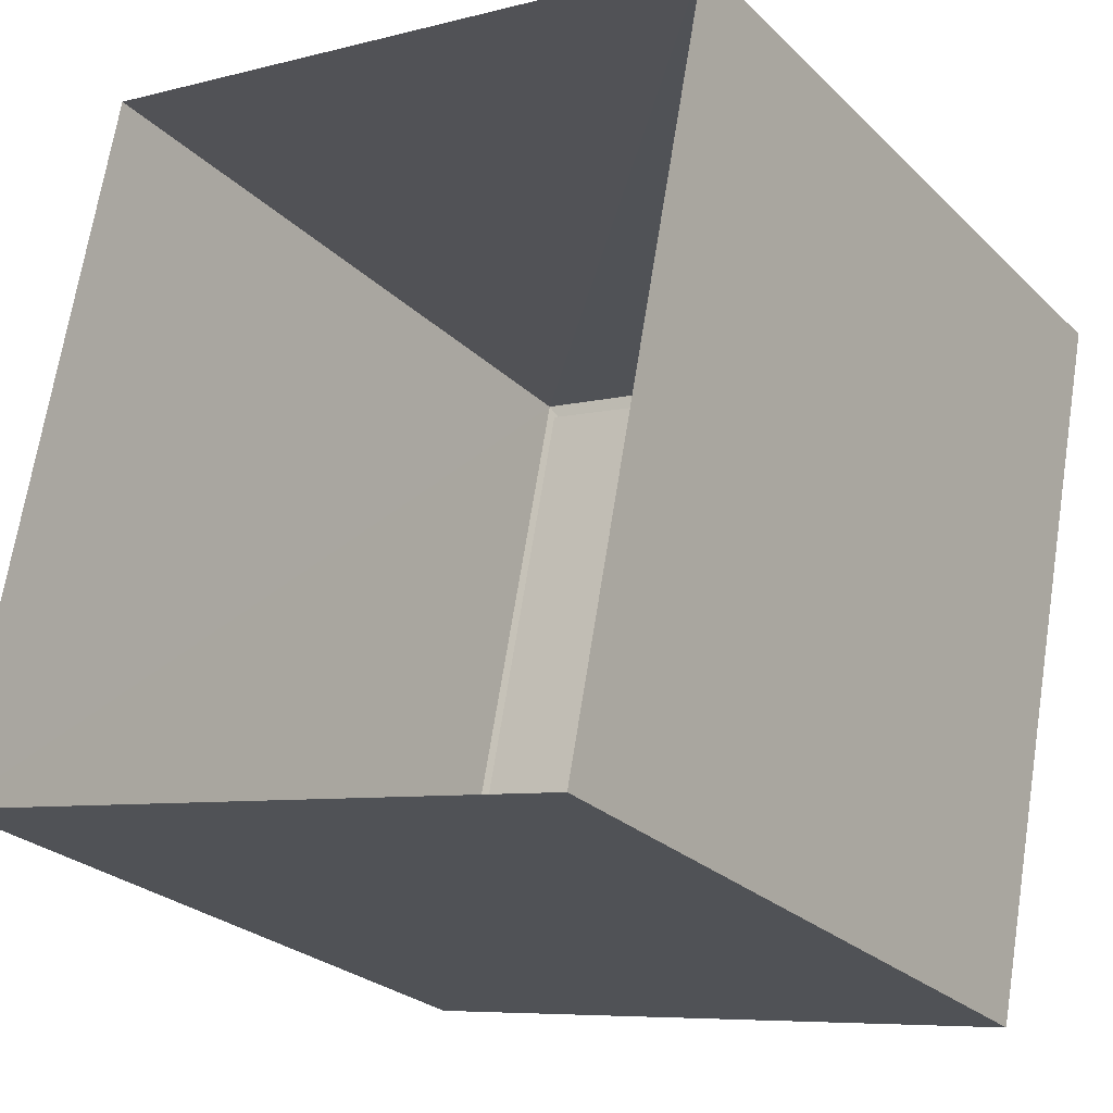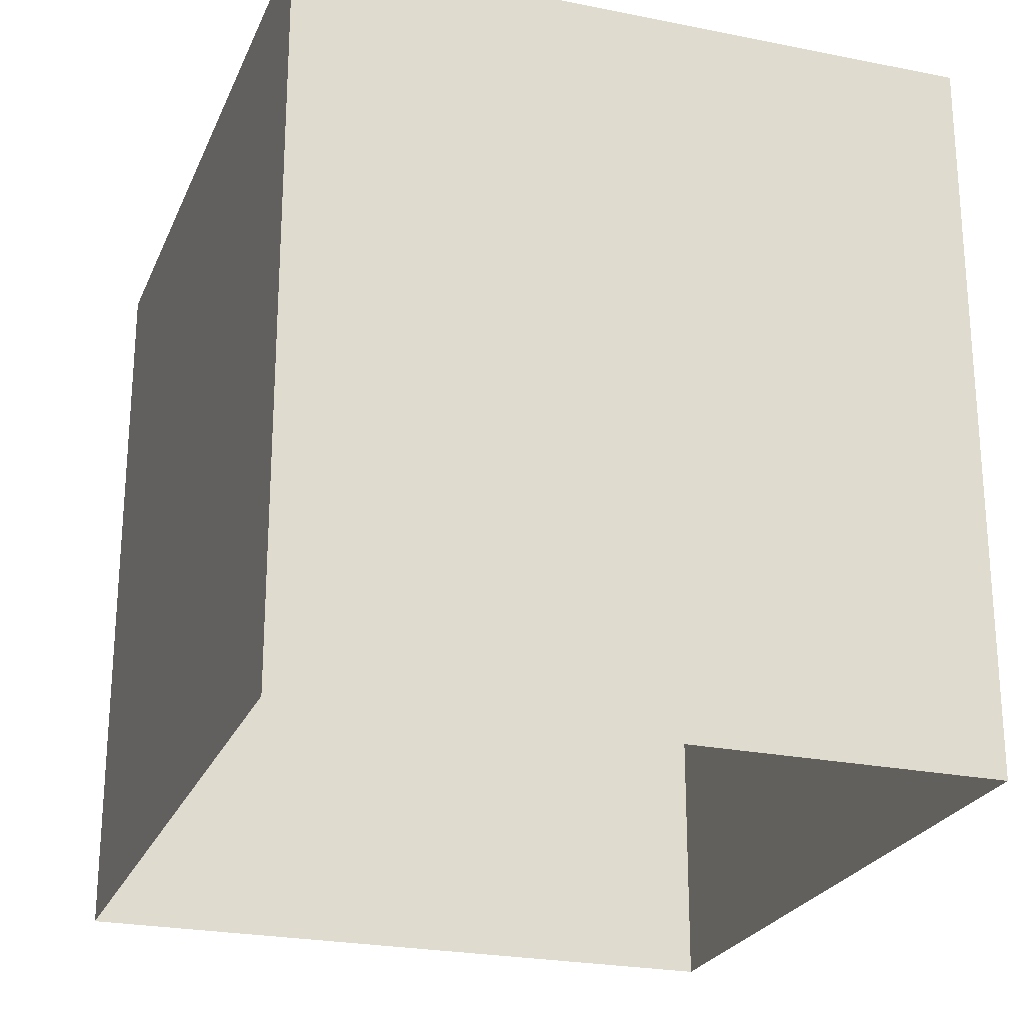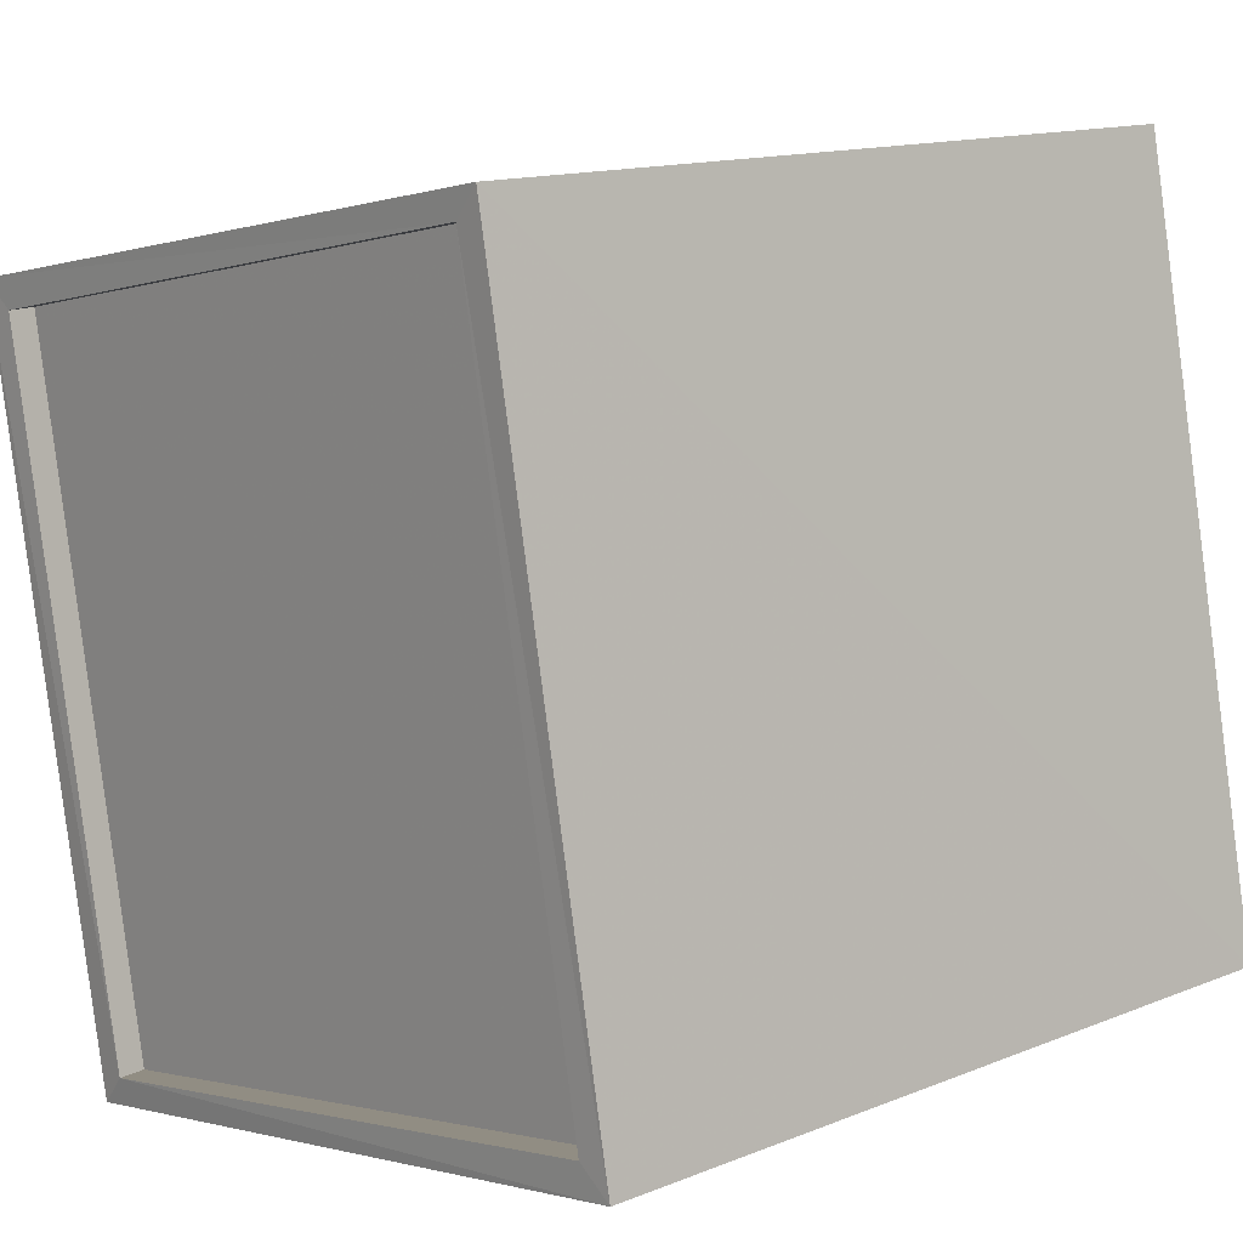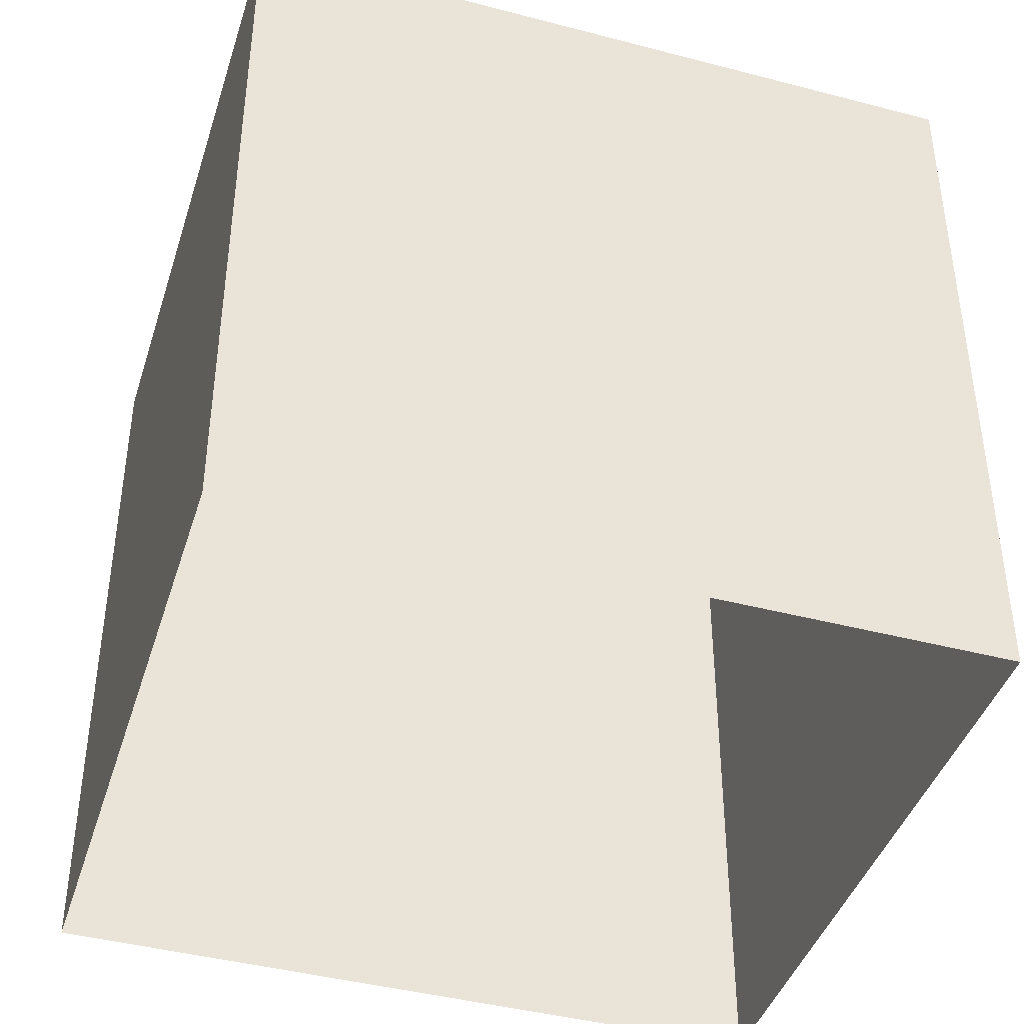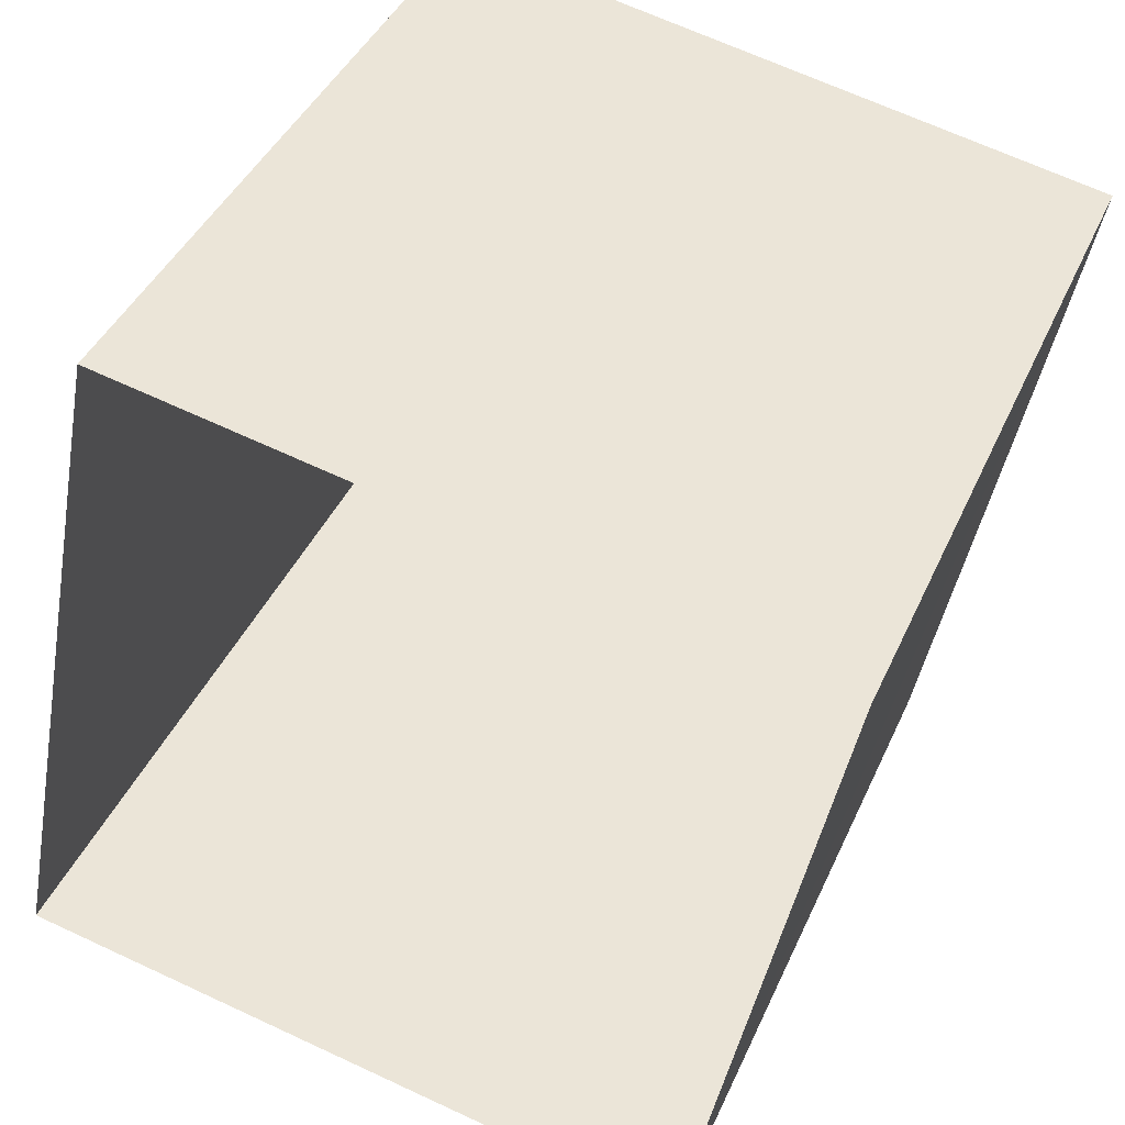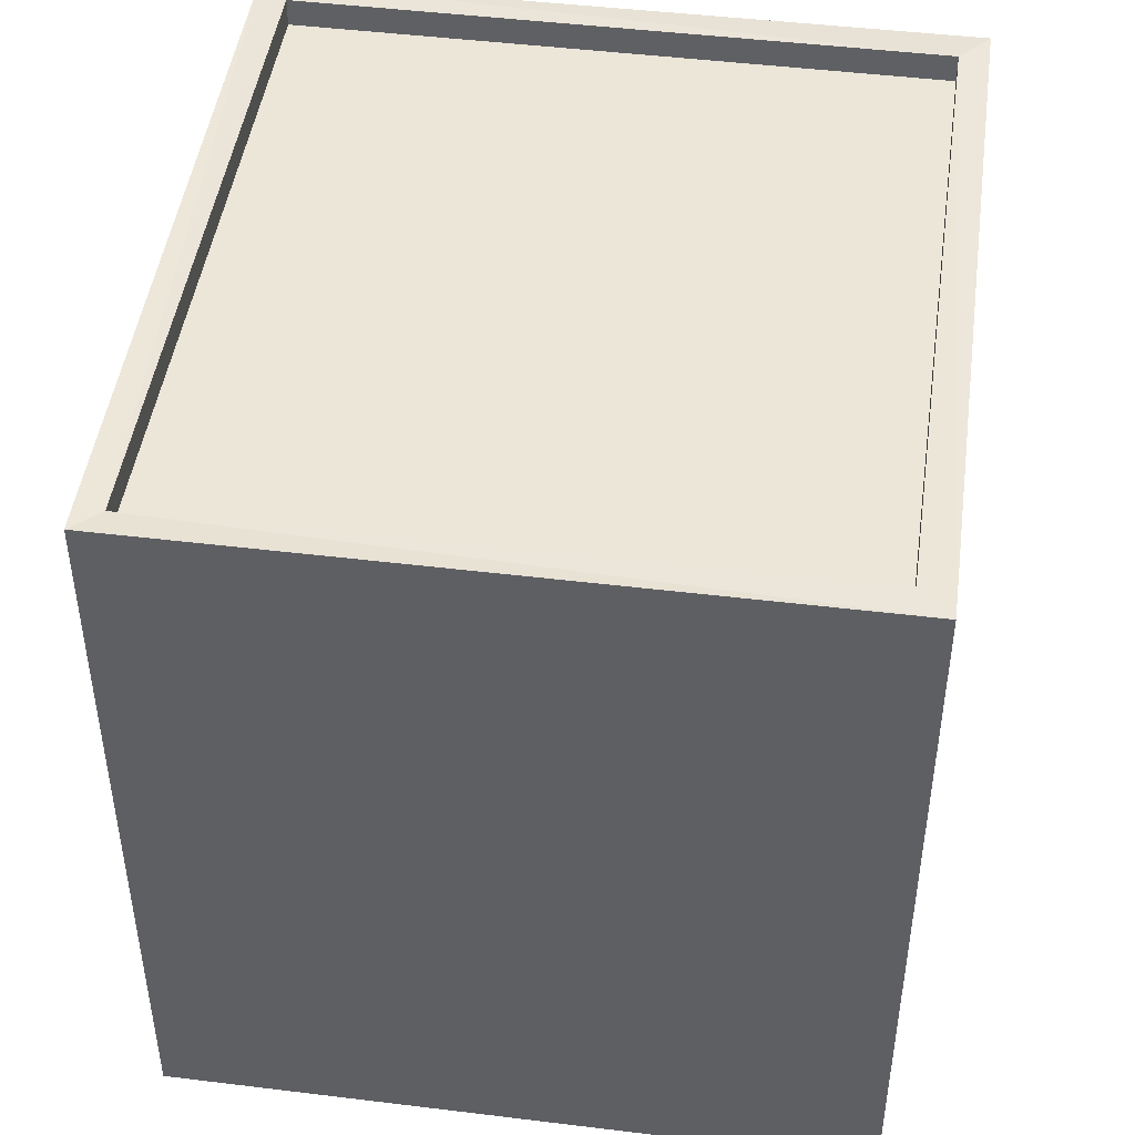
<metadata>
{"format":"obj","ext":"obj","renderer":"f3d","projection":"perspective","resolution":1024,"background":"white","views":[{"elev":-26.3,"azim":-145.6,"up":"+Y"},{"elev":-24.2,"azim":172.1,"up":"+Z"},{"elev":13.4,"azim":48.2,"up":"+Y"},{"elev":-42.1,"azim":83.5,"up":"+Z"},{"elev":41.2,"azim":-157.4,"up":"+Y"},{"elev":46.4,"azim":19.0,"up":"+Z"}]}
</metadata>
<code>
v 1.245e+05 7.857e+05 16.05
v 1.245e+05 7.857e+05 16.06
v 1.245e+05 7.857e+05 16.05
v 1.245e+05 7.857e+05 16.06
v 1.245e+05 7.857e+05 23.39
v 1.245e+05 7.857e+05 23.39
v 1.245e+05 7.857e+05 23.39
v 1.245e+05 7.857e+05 23.39
v 1.245e+05 7.857e+05 23.64
v 1.245e+05 7.857e+05 23.64
v 1.245e+05 7.857e+05 23.64
v 1.245e+05 7.857e+05 23.64
v 1.245e+05 7.857e+05 23.64
v 1.245e+05 7.857e+05 23.64
v 1.245e+05 7.857e+05 23.64
v 1.245e+05 7.857e+05 23.64
f 1 2 3
f 1 4 2
f 5 6 7
f 5 8 6
f 9 10 11
f 12 13 14
f 10 12 14
f 14 13 15
f 11 10 16
f 14 16 10
f 11 13 9
f 11 15 13
f 15 5 7
f 14 15 7
f 14 7 6
f 16 14 6
f 11 6 8
f 11 16 6
f 11 8 5
f 15 11 5
f 10 1 3
f 12 10 3
f 9 4 1
f 10 9 1
f 9 2 4
f 9 13 2
f 13 3 2
f 13 12 3

</code>
